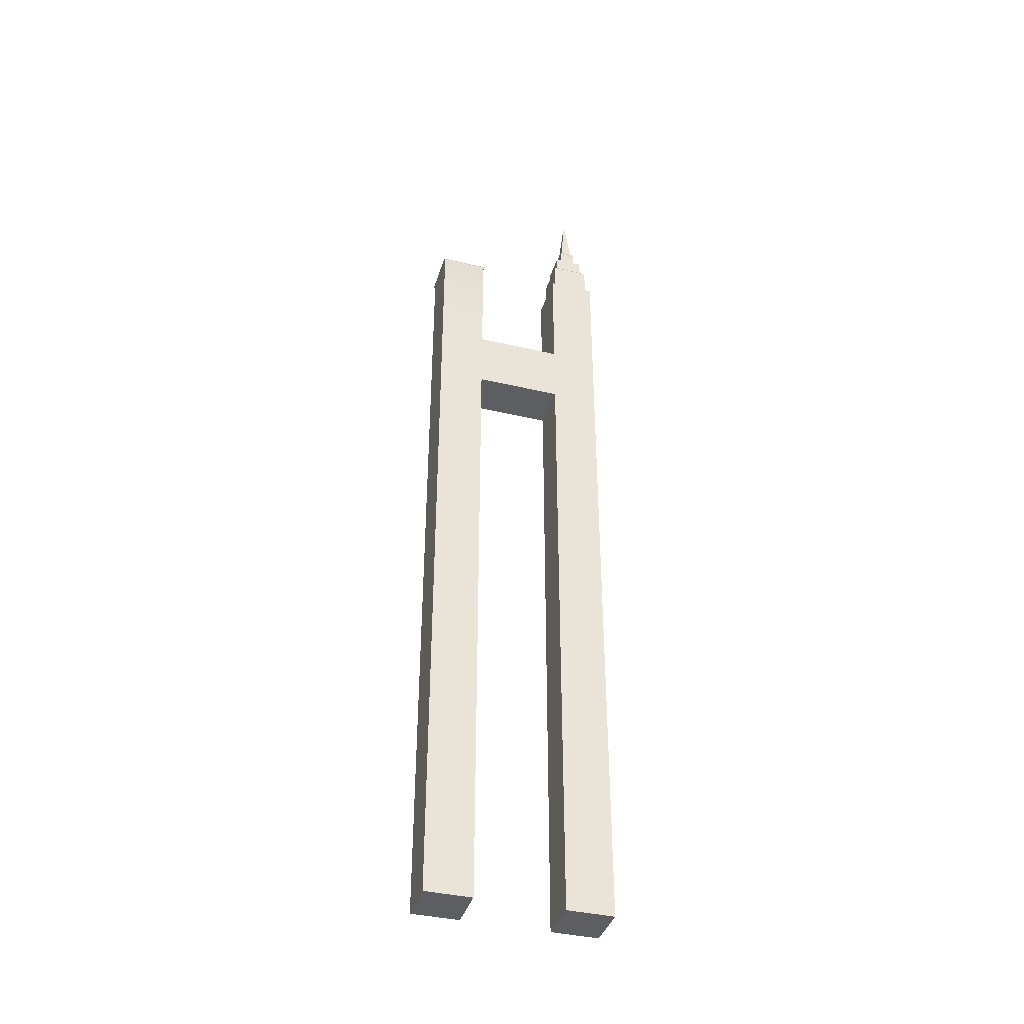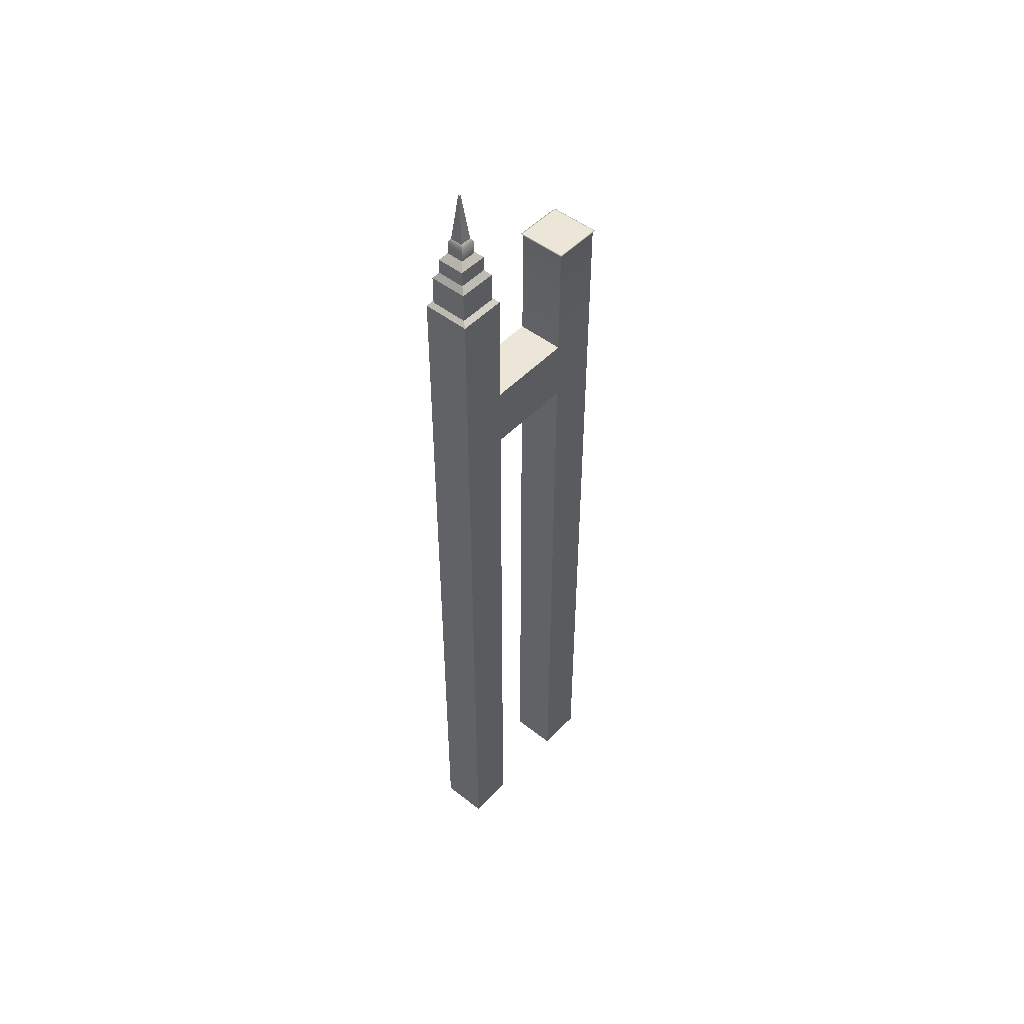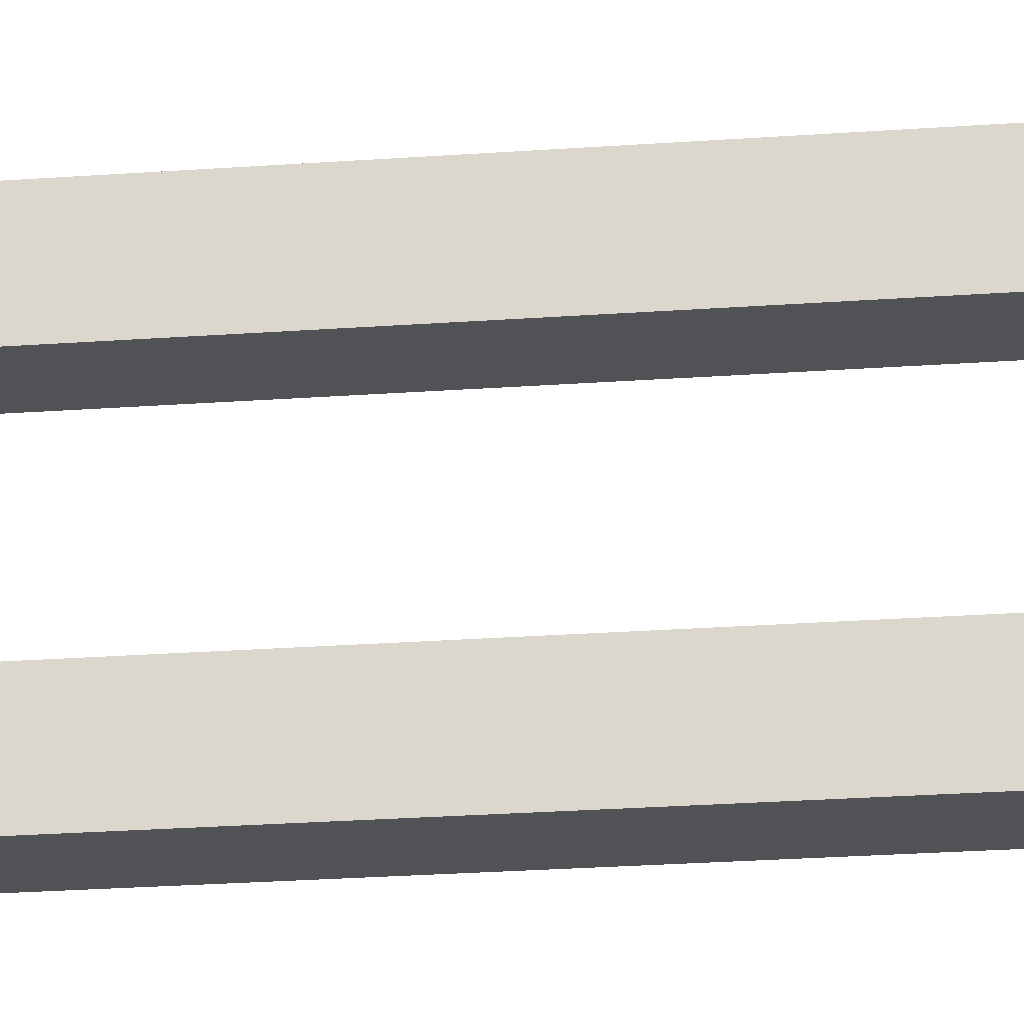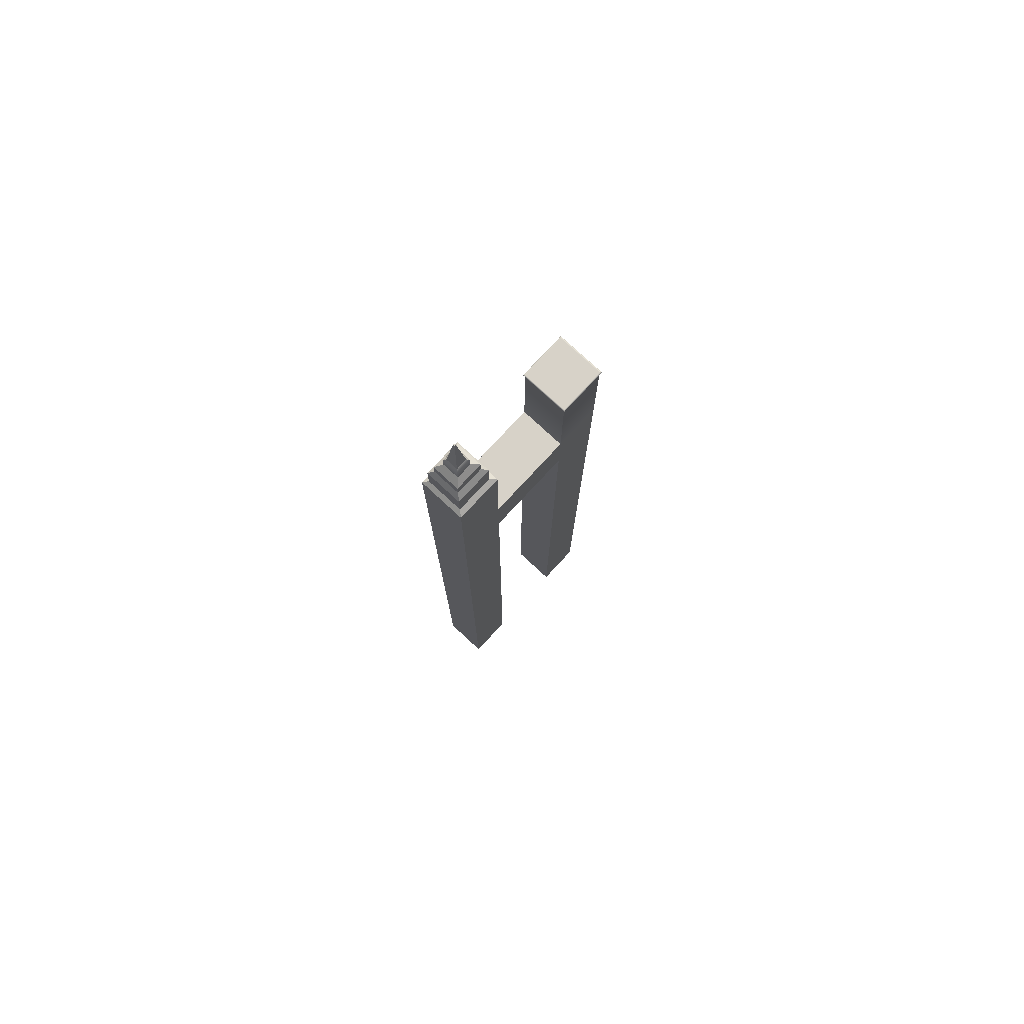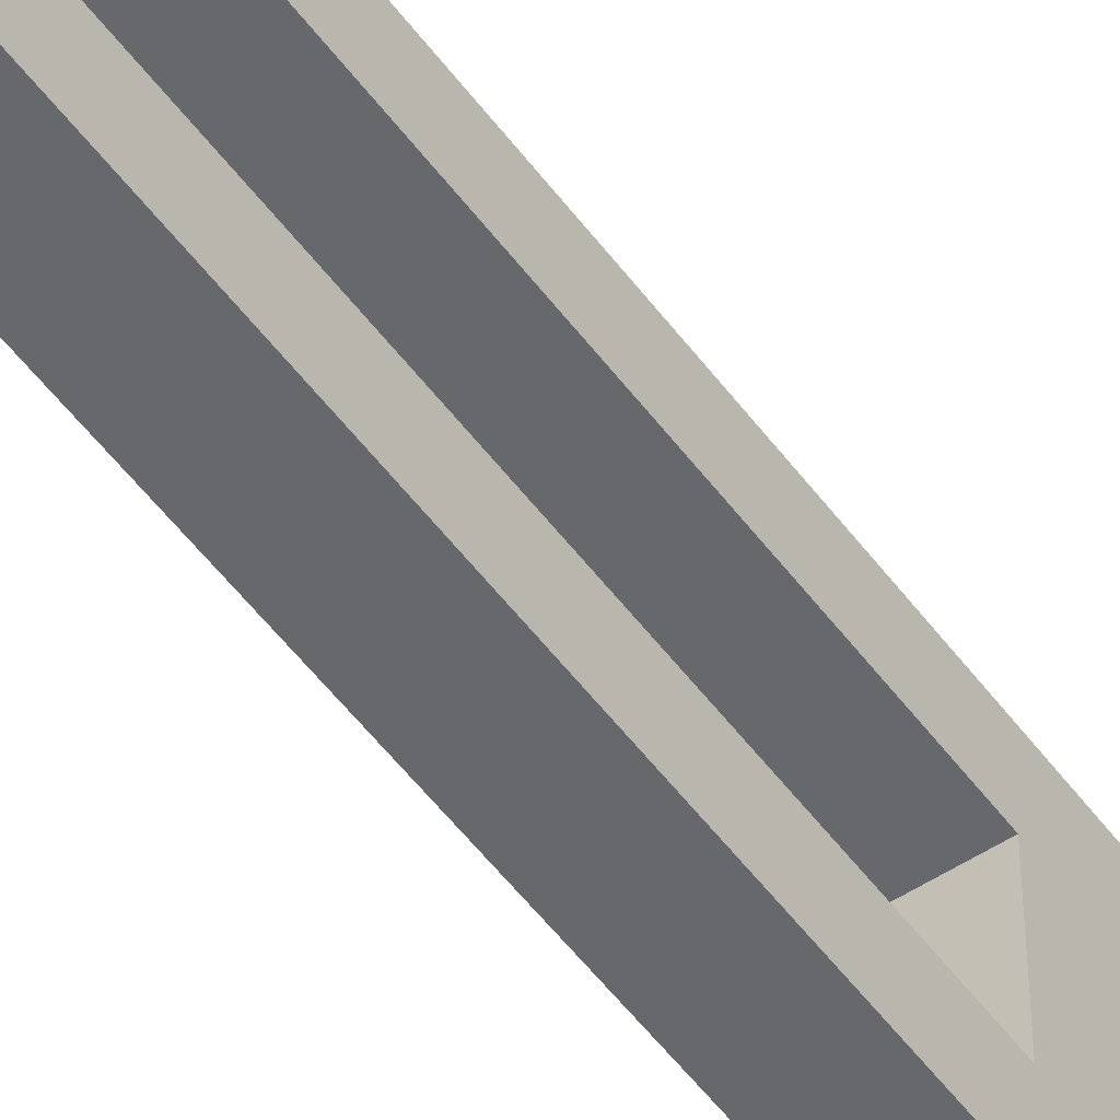
<metadata>
{"format":"obj","ext":"obj","renderer":"f3d","projection":"perspective","resolution":1024,"background":"white","views":[{"elev":-39.1,"azim":-106.5,"up":"+Y"},{"elev":49.0,"azim":41.1,"up":"+Y"},{"elev":-20.6,"azim":98.1,"up":"+Z"},{"elev":77.4,"azim":42.8,"up":"+Y"},{"elev":-52.3,"azim":35.4,"up":"+Z"}]}
</metadata>
<code>
g default
v 12.9 0.4229 -371.4
v -12.9 0.4229 -371.4
v 12.9 450.4 -371.4
v -12.9 450.4 -371.4
v 12.9 450.4 -345.6
v -12.9 450.4 -345.6
v 12.9 0.4229 -345.6
v -12.9 0.4229 -345.6
v 12.9 385.1 -371.4
v 12.9 385.1 -345.6
v -12.9 385.1 -345.6
v -12.9 385.1 -371.4
v 12.9 350.2 -371.4
v 12.9 350.2 -345.6
v -12.9 350.2 -345.6
v -12.9 350.2 -371.4
v -12.9 350.2 -396.5
v 12.9 350.2 -396.5
v -12.9 385.1 -396.5
v 12.9 385.1 -396.5
v -12.9 0.4229 -419.1
v 12.9 0.4229 -419.1
v -12.9 450.4 -419.1
v 12.9 450.4 -419.1
v -12.9 450.4 -444.9
v 12.9 450.4 -444.9
v -12.9 0.4229 -444.9
v 12.9 0.4229 -444.9
v -12.9 385.1 -419.1
v -12.9 385.1 -444.9
v 12.9 385.1 -444.9
v 12.9 385.1 -419.1
v -12.9 350.2 -419.1
v -12.9 350.2 -444.9
v 12.9 350.2 -444.9
v 12.9 350.2 -419.1
v -13.66 450.4 -445.7
v -13.66 450.4 -418.4
v 13.66 450.4 -418.4
v 13.66 450.4 -445.7
v -12.9 448.9 -444.9
v -12.9 448.9 -419.1
v 12.9 448.9 -419.1
v 12.9 448.9 -444.9
v -10.36 452.4 -348
v -10.36 452.4 -368.7
v 10.09 452.4 -348
v 10.09 452.4 -368.7
v -10.36 468.5 -368.7
v 10.09 468.5 -368.7
v -10.36 468.5 -348
v 10.09 468.5 -348
v -7.796 471.8 -350.4
v -7.796 471.8 -366.2
v 7.386 471.8 -366.2
v 7.386 471.8 -350.4
v 7.386 480.1 -366.2
v -7.796 480.1 -366.2
v -7.796 480.1 -350.4
v 7.386 480.1 -350.4
v -4.758 483.5 -353.9
v 4.446 483.5 -353.9
v -4.758 483.5 -362.5
v 4.446 483.5 -362.5
v 3.191 492.7 -361.4
v 3.191 492.7 -355.1
v -3.503 492.7 -361.4
v -3.503 492.7 -355.1
v 4.446 491 -362.5
v 4.446 491 -353.9
v -4.758 491 -353.9
v -4.758 491 -362.5
v 0.2612 519 -358.6
v 0.2612 519 -357.8
v -0.5733 519 -358.6
v -0.5733 519 -357.8
v 12.9 385.1 -347.6
v 12.9 350.2 -347.6
v 12.9 0.4229 -347.6
v -12.9 0.4229 -347.6
v -12.9 350.2 -347.6
v -12.9 385.1 -347.6
v -12.9 450.4 -347.6
v -10.36 452.4 -349.7
v -10.36 468.5 -349.7
v -7.796 471.8 -351.7
v -7.796 480.1 -351.7
v -4.758 483.5 -354.6
v -4.758 491 -354.6
v -3.503 492.7 -355.6
v -0.5733 519 -357.9
v 0.2612 519 -357.9
v 3.191 492.7 -355.6
v 4.446 491 -354.6
v 4.446 483.5 -354.6
v 7.386 480.1 -351.7
v 7.386 471.8 -351.7
v 10.09 468.5 -349.7
v 10.09 452.4 -349.7
v 12.9 450.4 -347.6
v 12.9 385.1 -350.2
v 12.9 350.2 -350.2
v 12.9 0.4229 -350.2
v -12.9 0.4229 -350.2
v -12.9 350.2 -350.2
v -12.9 385.1 -350.2
v -12.9 450.4 -350.2
v -10.36 452.4 -351.7
v -10.36 468.5 -351.7
v -7.796 471.8 -353.2
v -7.796 480.1 -353.2
v -4.758 483.5 -355.4
v -4.758 491 -355.4
v -3.503 492.7 -356.2
v -0.5733 519 -358
v 0.2612 519 -358
v 3.191 492.7 -356.2
v 4.446 491 -355.4
v 4.446 483.5 -355.4
v 7.386 480.1 -353.2
v 7.386 471.8 -353.2
v 10.09 468.5 -351.7
v 10.09 452.4 -351.7
v 12.9 450.4 -350.2
v 12.9 385.1 -352.7
v 12.9 350.2 -352.7
v 12.9 0.4229 -352.7
v -12.9 0.4229 -352.7
v -12.9 350.2 -352.7
v -12.9 385.1 -352.7
v -12.9 450.4 -352.7
v -10.36 452.4 -353.8
v -10.36 468.5 -353.8
v -7.796 471.8 -354.8
v -7.796 480.1 -354.8
v -4.758 483.5 -356.3
v -4.758 491 -356.3
v -3.503 492.7 -356.8
v -0.5733 519 -358
v 0.2612 519 -358
v 3.191 492.7 -356.8
v 4.446 491 -356.3
v 4.446 483.5 -356.3
v 7.386 480.1 -354.8
v 7.386 471.8 -354.8
v 10.09 468.5 -353.8
v 10.09 452.4 -353.8
v 12.9 450.4 -352.7
v 12.9 385.1 -355
v 12.9 350.2 -355
v 12.9 0.4229 -355
v -12.9 0.4229 -355
v -12.9 350.2 -355
v -12.9 385.1 -355
v -12.9 450.4 -355
v -10.36 452.4 -355.5
v -10.36 468.5 -355.5
v -7.796 471.8 -356.2
v -7.796 480.1 -356.2
v -4.758 483.5 -357
v -4.758 491 -357
v -3.503 492.7 -357.4
v -0.5733 519 -358.1
v 0.2612 519 -358.1
v 3.191 492.7 -357.4
v 4.446 491 -357
v 4.446 483.5 -357
v 7.386 480.1 -356.2
v 7.386 471.8 -356.2
v 10.09 468.5 -355.5
v 10.09 452.4 -355.5
v 12.9 450.4 -355
v 12.9 385.1 -357.2
v 12.9 350.2 -357.2
v 12.9 0.4229 -357.2
v -12.9 0.4229 -357.2
v -12.9 350.2 -357.2
v -12.9 385.1 -357.2
v -12.9 450.4 -357.2
v -10.36 452.4 -357.3
v -10.36 468.5 -357.3
v -7.796 471.8 -357.5
v -7.796 480.1 -357.5
v -4.758 483.5 -357.8
v -4.758 491 -357.8
v -3.503 492.7 -357.9
v -0.5733 519 -358.2
v 0.2612 519 -358.2
v 3.191 492.7 -357.9
v 4.446 491 -357.8
v 4.446 483.5 -357.8
v 7.386 480.1 -357.5
v 7.386 471.8 -357.5
v 10.09 468.5 -357.3
v 10.09 452.4 -357.3
v 12.9 450.4 -357.2
v 12.9 385.1 -359.7
v 12.9 350.2 -359.7
v 12.9 0.4229 -359.7
v -12.9 0.4229 -359.7
v -12.9 350.2 -359.7
v -12.9 385.1 -359.7
v -12.9 450.4 -359.7
v -10.36 452.4 -359.3
v -10.36 468.5 -359.3
v -7.796 471.8 -359.1
v -7.796 480.1 -359.1
v -4.758 483.5 -358.6
v -4.758 491 -358.6
v -3.503 492.7 -358.5
v -0.5733 519 -358.3
v 0.2612 519 -358.3
v 3.191 492.7 -358.5
v 4.446 491 -358.6
v 4.446 483.5 -358.6
v 7.386 480.1 -359.1
v 7.386 471.8 -359.1
v 10.09 468.5 -359.3
v 10.09 452.4 -359.3
v 12.9 450.4 -359.7
v 12.9 385.1 -361.9
v 12.9 350.2 -361.9
v 12.9 0.4229 -361.9
v -12.9 0.4229 -361.9
v -12.9 350.2 -361.9
v -12.9 385.1 -361.9
v -12.9 450.4 -361.9
v -10.36 452.4 -361.1
v -10.36 468.5 -361.1
v -7.796 471.8 -360.4
v -7.796 480.1 -360.4
v -4.758 483.5 -359.4
v -4.758 491 -359.4
v -3.503 492.7 -359.1
v -0.5733 519 -358.3
v 0.2612 519 -358.3
v 3.191 492.7 -359.1
v 4.446 491 -359.4
v 4.446 483.5 -359.4
v 7.386 480.1 -360.4
v 7.386 471.8 -360.4
v 10.09 468.5 -361.1
v 10.09 452.4 -361.1
v 12.9 450.4 -361.9
v 12.9 385.1 -364.4
v 12.9 350.2 -364.4
v 12.9 0.4229 -364.4
v -12.9 0.4229 -364.4
v -12.9 350.2 -364.4
v -12.9 385.1 -364.4
v -12.9 450.4 -364.4
v -10.36 452.4 -363.1
v -10.36 468.5 -363.1
v -7.796 471.8 -362
v -7.796 480.1 -362
v -4.758 483.5 -360.2
v -4.758 491 -360.2
v -3.503 492.7 -359.7
v -0.5733 519 -358.4
v 0.2612 519 -358.4
v 3.191 492.7 -359.7
v 4.446 491 -360.2
v 4.446 483.5 -360.2
v 7.386 480.1 -362
v 7.386 471.8 -362
v 10.09 468.5 -363.1
v 10.09 452.4 -363.1
v 12.9 450.4 -364.4
v 12.9 385.1 -366.5
v 12.9 350.2 -366.5
v 12.9 0.4229 -366.5
v -12.9 0.4229 -366.5
v -12.9 350.2 -366.5
v -12.9 385.1 -366.5
v -12.9 450.4 -366.5
v -10.36 452.4 -364.8
v -10.36 468.5 -364.8
v -7.796 471.8 -363.2
v -7.796 480.1 -363.2
v -4.758 483.5 -360.9
v -4.758 491 -360.9
v -3.503 492.7 -360.2
v -0.5733 519 -358.5
v 0.2612 519 -358.5
v 3.191 492.7 -360.2
v 4.446 491 -360.9
v 4.446 483.5 -360.9
v 7.386 480.1 -363.2
v 7.386 471.8 -363.2
v 10.09 468.5 -364.8
v 10.09 452.4 -364.8
v 12.9 450.4 -366.5
v 12.9 385.1 -368.5
v 12.9 350.2 -368.5
v 12.9 0.4229 -368.5
v -12.9 0.4229 -368.5
v -12.9 350.2 -368.5
v -12.9 385.1 -368.5
v -12.9 450.4 -368.5
v -10.36 452.4 -366.4
v -10.36 468.5 -366.4
v -7.796 471.8 -364.5
v -7.796 480.1 -364.5
v -4.758 483.5 -361.6
v -4.758 491 -361.6
v -3.503 492.7 -360.7
v -0.5733 519 -358.5
v 0.2612 519 -358.5
v 3.191 492.7 -360.7
v 4.446 491 -361.6
v 4.446 483.5 -361.6
v 7.386 480.1 -364.5
v 7.386 471.8 -364.5
v 10.09 468.5 -366.4
v 10.09 452.4 -366.4
v 12.9 450.4 -368.5
g polySurface1
f 2 16 13 1
f 300 46 4 299
f 14 15 8 7
f 295 296 2 1
f 297 16 2 296
f 295 1 13 294
f 316 293 9 3
f 5 6 11 10
f 299 4 12 298
f 12 4 3 9
f 294 13 9 293
f 10 11 15 14
f 298 12 16 297
f 16 17 18 13
f 16 12 19 17
f 19 12 9 20
f 9 13 18 20
f 36 33 21 22
f 25 23 24 26
f 27 34 35 28
f 21 27 28 22
f 22 28 35 36
f 27 21 33 34
f 37 38 23 25
f 40 37 25 26
f 39 40 26 24
f 23 38 39 24
f 34 33 29 30
f 34 30 31 35
f 36 35 31 32
f 17 33 36 18
f 36 32 20 18
f 32 29 19 20
f 29 33 17 19
f 41 42 38 37
f 38 42 43 39
f 43 44 40 39
f 44 41 37 40
f 30 29 42 41
f 42 29 32 43
f 32 31 44 43
f 30 41 44 31
f 47 45 6 5
f 55 313 314 50
f 50 48 46 49
f 300 301 49 46
f 47 52 51 45
f 314 315 48 50
f 54 55 50 49
f 64 57 58 63
f 57 55 54 58
f 58 54 302 303
f 56 60 59 53
f 55 57 312 313
f 63 58 303 304
f 308 73 75 307
f 49 301 302 54
f 52 56 53 51
f 59 60 62 61
f 312 57 64 311
f 311 64 69 310
f 64 63 72 69
f 63 304 305 72
f 61 62 70 71
f 310 69 65 309
f 71 70 66 68
f 72 305 306 67
f 69 72 67 65
f 316 3 48 315
f 3 4 46 48
f 309 65 73 308
f 65 67 75 73
f 67 306 307 75
f 68 66 74 76
f 14 78 77 10
f 7 79 78 14
f 7 8 80 79
f 15 81 80 8
f 11 82 81 15
f 6 83 82 11
f 45 84 83 6
f 45 51 85 84
f 86 85 51 53
f 87 86 53 59
f 88 87 59 61
f 89 88 61 71
f 90 89 71 68
f 91 90 68 76
f 74 92 91 76
f 66 93 92 74
f 70 94 93 66
f 62 95 94 70
f 60 96 95 62
f 97 96 60 56
f 98 97 56 52
f 52 47 99 98
f 5 100 99 47
f 10 77 100 5
f 78 102 101 77
f 79 103 102 78
f 79 80 104 103
f 81 105 104 80
f 82 106 105 81
f 83 107 106 82
f 84 108 107 83
f 84 85 109 108
f 110 109 85 86
f 111 110 86 87
f 112 111 87 88
f 113 112 88 89
f 114 113 89 90
f 115 114 90 91
f 92 116 115 91
f 93 117 116 92
f 94 118 117 93
f 95 119 118 94
f 96 120 119 95
f 121 120 96 97
f 122 121 97 98
f 98 99 123 122
f 100 124 123 99
f 100 77 101 124
f 102 126 125 101
f 103 127 126 102
f 103 104 128 127
f 105 129 128 104
f 106 130 129 105
f 107 131 130 106
f 108 132 131 107
f 108 109 133 132
f 134 133 109 110
f 135 134 110 111
f 136 135 111 112
f 137 136 112 113
f 138 137 113 114
f 139 138 114 115
f 116 140 139 115
f 117 141 140 116
f 118 142 141 117
f 119 143 142 118
f 120 144 143 119
f 145 144 120 121
f 146 145 121 122
f 122 123 147 146
f 124 148 147 123
f 124 101 125 148
f 126 150 149 125
f 127 151 150 126
f 127 128 152 151
f 129 153 152 128
f 130 154 153 129
f 131 155 154 130
f 132 156 155 131
f 132 133 157 156
f 158 157 133 134
f 159 158 134 135
f 160 159 135 136
f 161 160 136 137
f 162 161 137 138
f 163 162 138 139
f 140 164 163 139
f 141 165 164 140
f 142 166 165 141
f 143 167 166 142
f 144 168 167 143
f 169 168 144 145
f 170 169 145 146
f 146 147 171 170
f 148 172 171 147
f 148 125 149 172
f 150 174 173 149
f 151 175 174 150
f 151 152 176 175
f 153 177 176 152
f 154 178 177 153
f 155 179 178 154
f 156 180 179 155
f 156 157 181 180
f 182 181 157 158
f 183 182 158 159
f 184 183 159 160
f 185 184 160 161
f 186 185 161 162
f 187 186 162 163
f 164 188 187 163
f 165 189 188 164
f 166 190 189 165
f 167 191 190 166
f 168 192 191 167
f 193 192 168 169
f 194 193 169 170
f 170 171 195 194
f 172 196 195 171
f 172 149 173 196
f 174 198 197 173
f 175 199 198 174
f 175 176 200 199
f 177 201 200 176
f 178 202 201 177
f 179 203 202 178
f 180 204 203 179
f 180 181 205 204
f 206 205 181 182
f 207 206 182 183
f 208 207 183 184
f 209 208 184 185
f 210 209 185 186
f 211 210 186 187
f 188 212 211 187
f 189 213 212 188
f 190 214 213 189
f 191 215 214 190
f 192 216 215 191
f 217 216 192 193
f 218 217 193 194
f 194 195 219 218
f 196 220 219 195
f 196 173 197 220
f 198 222 221 197
f 199 223 222 198
f 199 200 224 223
f 201 225 224 200
f 202 226 225 201
f 203 227 226 202
f 204 228 227 203
f 204 205 229 228
f 230 229 205 206
f 231 230 206 207
f 232 231 207 208
f 233 232 208 209
f 234 233 209 210
f 235 234 210 211
f 212 236 235 211
f 213 237 236 212
f 214 238 237 213
f 215 239 238 214
f 216 240 239 215
f 241 240 216 217
f 242 241 217 218
f 218 219 243 242
f 220 244 243 219
f 220 197 221 244
f 222 246 245 221
f 223 247 246 222
f 223 224 248 247
f 225 249 248 224
f 226 250 249 225
f 227 251 250 226
f 228 252 251 227
f 228 229 253 252
f 254 253 229 230
f 255 254 230 231
f 256 255 231 232
f 257 256 232 233
f 258 257 233 234
f 259 258 234 235
f 236 260 259 235
f 237 261 260 236
f 238 262 261 237
f 239 263 262 238
f 240 264 263 239
f 265 264 240 241
f 266 265 241 242
f 242 243 267 266
f 244 268 267 243
f 244 221 245 268
f 246 270 269 245
f 247 271 270 246
f 247 248 272 271
f 249 273 272 248
f 250 274 273 249
f 251 275 274 250
f 252 276 275 251
f 252 253 277 276
f 278 277 253 254
f 279 278 254 255
f 280 279 255 256
f 281 280 256 257
f 282 281 257 258
f 283 282 258 259
f 260 284 283 259
f 261 285 284 260
f 262 286 285 261
f 263 287 286 262
f 264 288 287 263
f 289 288 264 265
f 290 289 265 266
f 266 267 291 290
f 268 292 291 267
f 268 245 269 292
f 270 294 293 269
f 271 295 294 270
f 271 272 296 295
f 273 297 296 272
f 274 298 297 273
f 275 299 298 274
f 276 300 299 275
f 276 277 301 300
f 302 301 277 278
f 303 302 278 279
f 304 303 279 280
f 305 304 280 281
f 306 305 281 282
f 307 306 282 283
f 284 308 307 283
f 285 309 308 284
f 286 310 309 285
f 287 311 310 286
f 288 312 311 287
f 313 312 288 289
f 314 313 289 290
f 290 291 315 314
f 292 316 315 291
f 292 269 293 316

</code>
